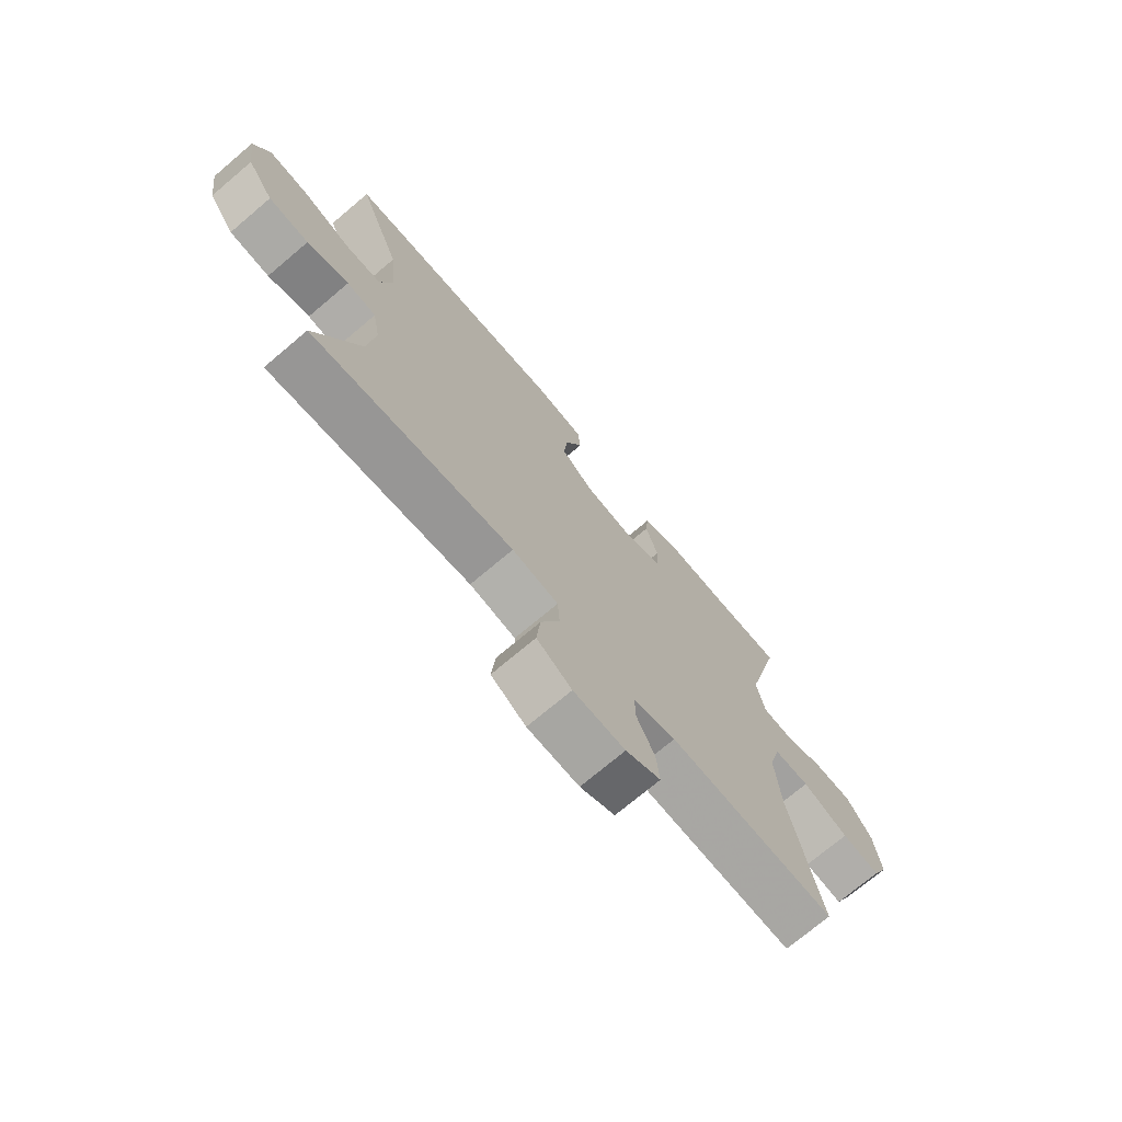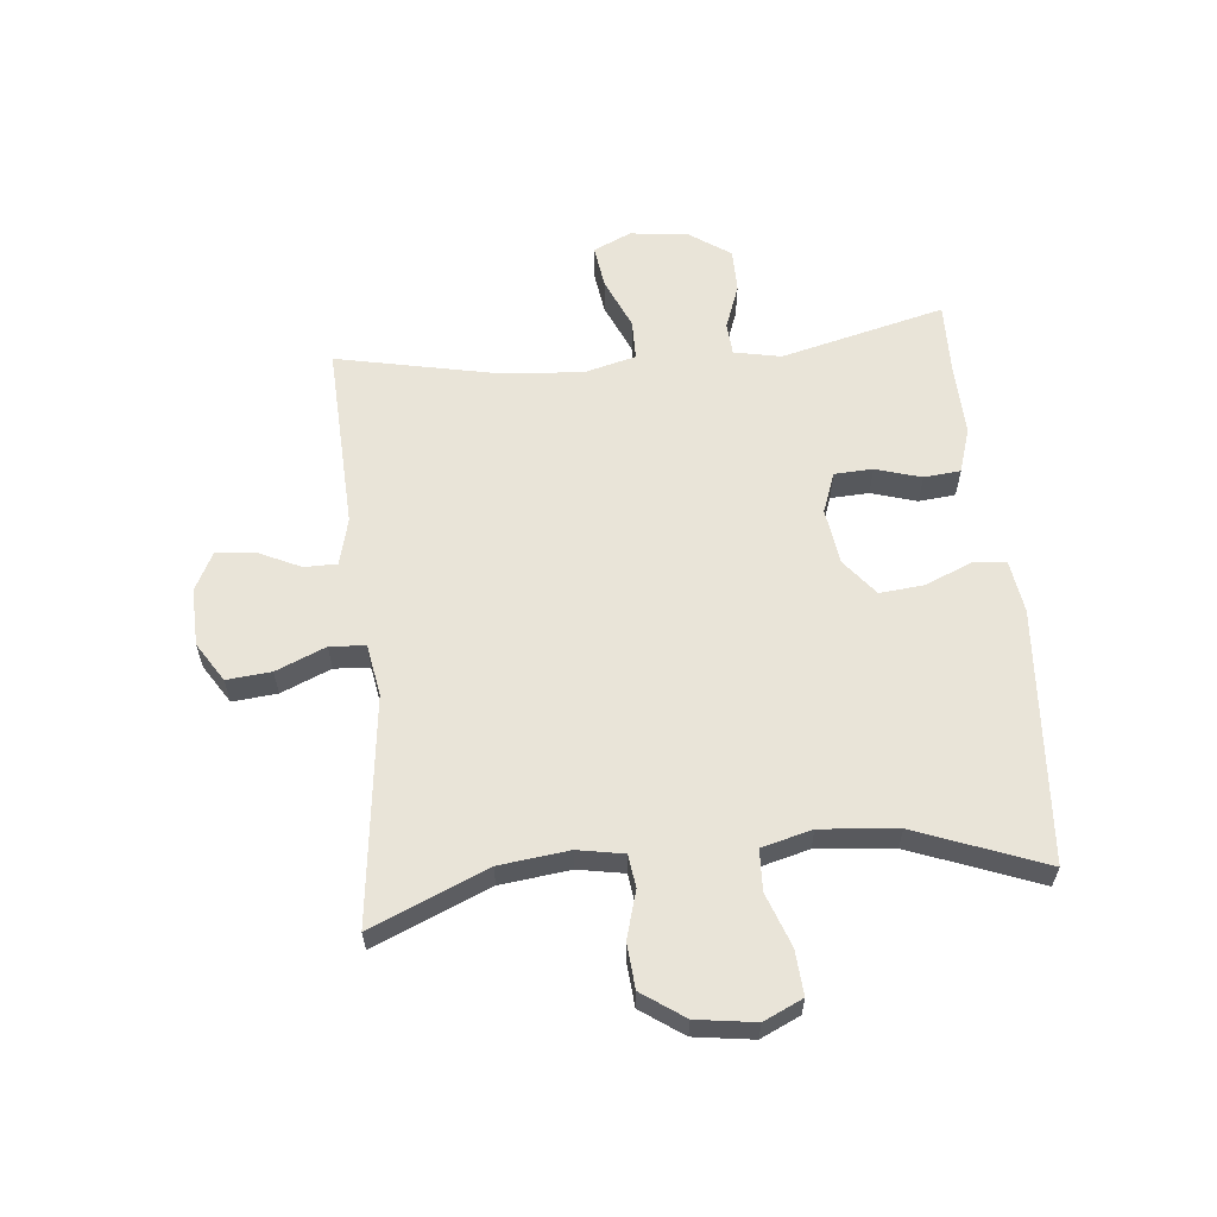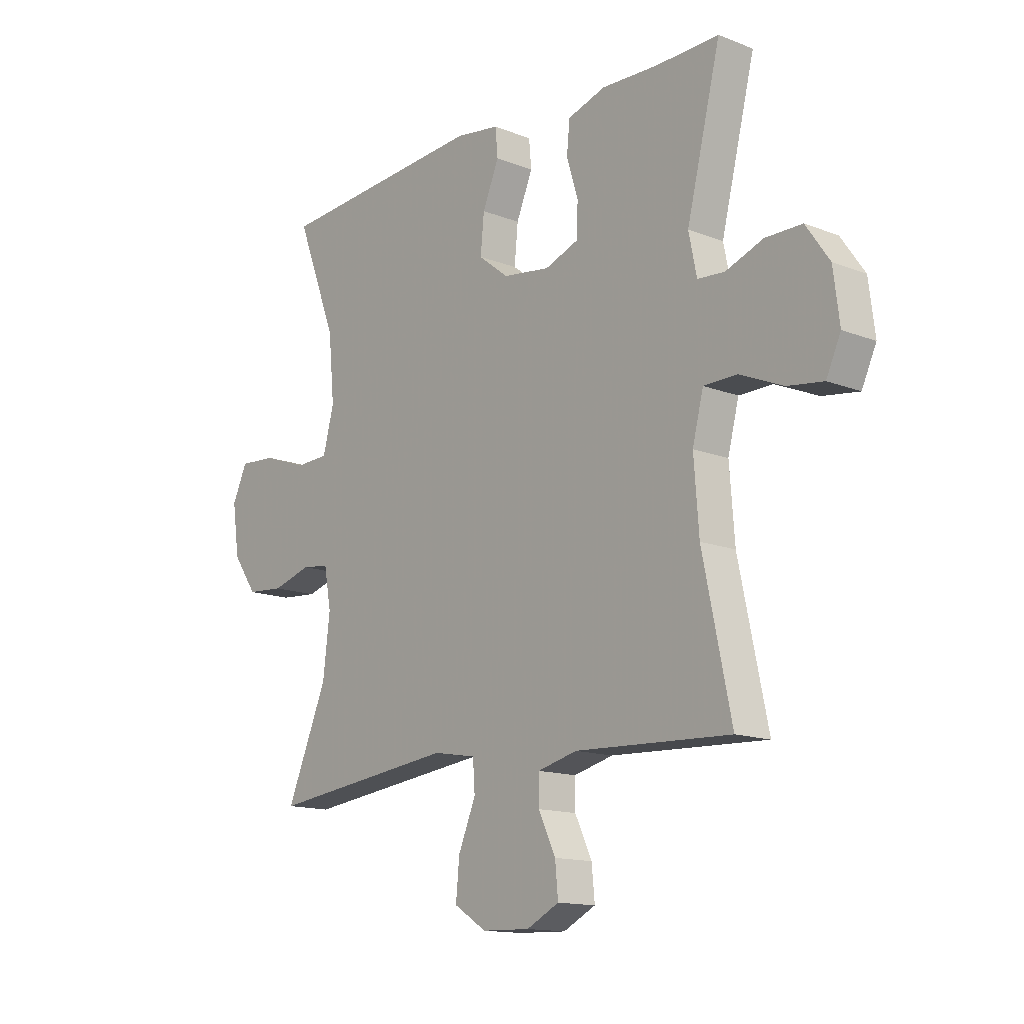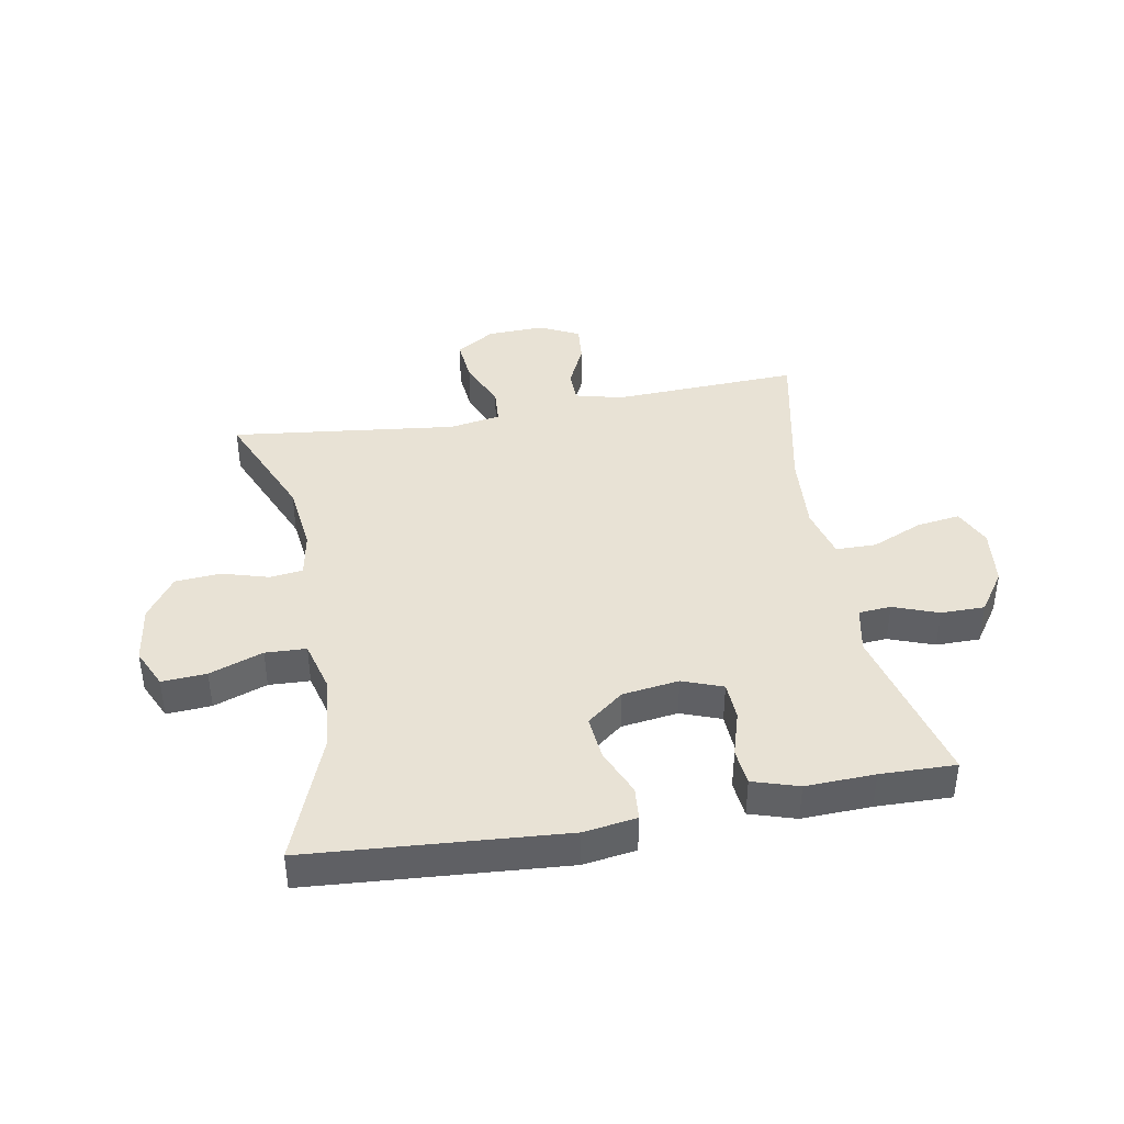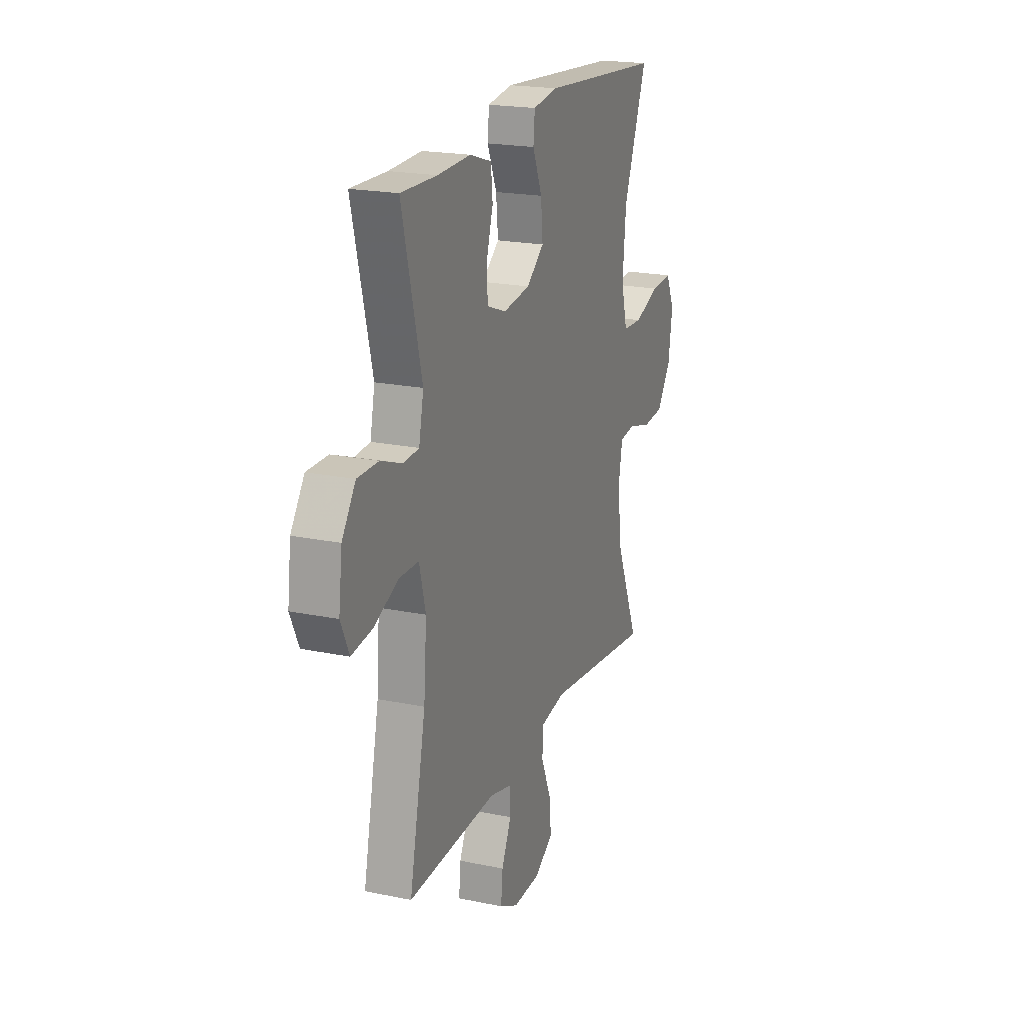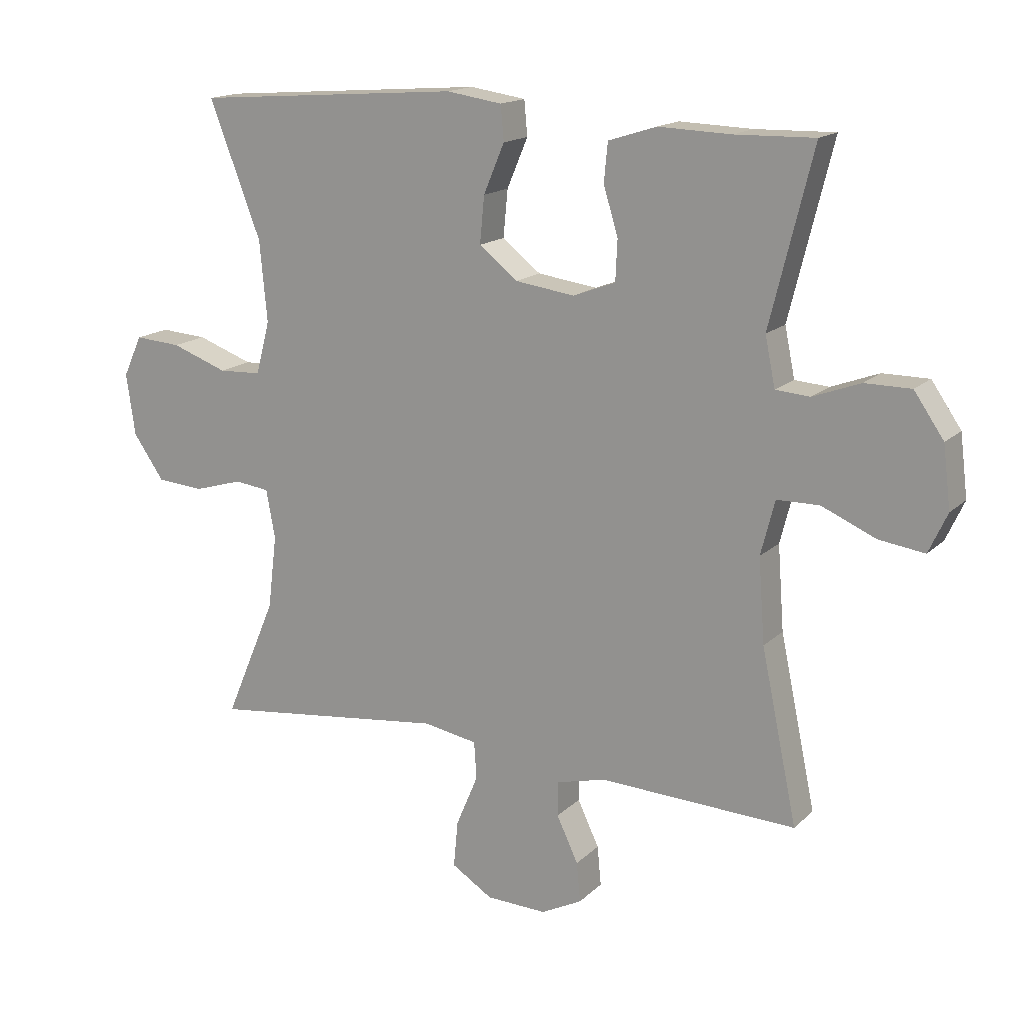
<metadata>
{"format":"obj","ext":"obj","renderer":"f3d","projection":"perspective","resolution":1024,"background":"white","views":[{"elev":-72.8,"azim":-49.8,"up":"+Z"},{"elev":60.0,"azim":-95.7,"up":"+Y"},{"elev":-14.1,"azim":49.3,"up":"+Z"},{"elev":40.7,"azim":-10.3,"up":"+Y"},{"elev":20.4,"azim":110.7,"up":"+Z"},{"elev":16.0,"azim":29.2,"up":"+Z"}]}
</metadata>
<code>
v 0.5 0.07 0.5
v 0.432 0.07 0.226
v 0.448 0.07 0.148
v 0.502 0.07 0.144
v 0.577 0.07 0.172
v 0.65 0.07 0.172
v 0.697 0.07 0.104
v 0.709 0.07 0.007
v 0.68 0.07 -0.056
v 0.608 0.07 -0.046
v 0.522 0.07 -0.009
v 0.455 0.07 -0.01
v 0.433 0.07 -0.096
v 0.443 0.07 -0.229
v 0.5 0.07 -0.5
v 0.189 0.07 -0.487
v 0.11 0.07 -0.507
v 0.11 0.07 -0.562
v 0.144 0.07 -0.634
v 0.15 0.07 -0.697
v 0.085 0.07 -0.73
v -0.011 0.07 -0.727
v -0.076 0.07 -0.686
v -0.069 0.07 -0.612
v -0.034 0.07 -0.529
v -0.038 0.07 -0.47
v -0.124 0.07 -0.455
v -0.5 0.07 -0.5
v -0.418 0.07 -0.307
v -0.404 0.07 -0.191
v -0.418 0.07 -0.114
v -0.473 0.07 -0.107
v -0.551 0.07 -0.13
v -0.626 0.07 -0.124
v -0.675 0.07 -0.054
v -0.689 0.07 0.044
v -0.659 0.07 0.109
v -0.585 0.07 0.104
v -0.496 0.07 0.072
v -0.428 0.07 0.075
v -0.406 0.07 0.159
v -0.418 0.07 0.287
v -0.5 0.07 0.5
v -0.077 0.07 0.532
v 0.011 0.07 0.519
v 0.016 0.07 0.464
v -0.017 0.07 0.386
v -0.024 0.07 0.312
v 0.037 0.07 0.264
v 0.131 0.07 0.251
v 0.198 0.07 0.276
v 0.201 0.07 0.34
v 0.178 0.07 0.416
v 0.184 0.07 0.477
v 0.26 0.07 0.501
v 0.375 0.07 0.497
v 0.5 0 0.5
v 0.432 0 0.226
v 0.448 0 0.148
v 0.502 0 0.144
v 0.577 0 0.172
v 0.65 0 0.172
v 0.697 0 0.104
v 0.709 0 0.007
v 0.68 0 -0.056
v 0.608 0 -0.046
v 0.522 0 -0.009
v 0.455 0 -0.01
v 0.433 0 -0.096
v 0.443 0 -0.229
v 0.5 0 -0.5
v 0.189 0 -0.487
v 0.11 0 -0.507
v 0.11 0 -0.562
v 0.144 0 -0.634
v 0.15 0 -0.697
v 0.085 0 -0.73
v -0.011 0 -0.727
v -0.076 0 -0.686
v -0.069 0 -0.612
v -0.034 0 -0.529
v -0.038 0 -0.47
v -0.124 0 -0.455
v -0.5 0 -0.5
v -0.418 0 -0.307
v -0.404 0 -0.191
v -0.418 0 -0.114
v -0.473 0 -0.107
v -0.551 0 -0.13
v -0.626 0 -0.124
v -0.675 0 -0.054
v -0.689 0 0.044
v -0.659 0 0.109
v -0.585 0 0.104
v -0.496 0 0.072
v -0.428 0 0.075
v -0.406 0 0.159
v -0.418 0 0.287
v -0.5 0 0.5
v -0.077 0 0.532
v 0.011 0 0.519
v 0.016 0 0.464
v -0.017 0 0.386
v -0.024 0 0.312
v 0.037 0 0.264
v 0.131 0 0.251
v 0.198 0 0.276
v 0.201 0 0.34
v 0.178 0 0.416
v 0.184 0 0.477
v 0.26 0 0.501
v 0.375 0 0.497
f 53 54 55 56
f 52 53 56 1
f 51 52 1 2
f 50 51 2 3
f 49 50 3
f 44 45 46 47
f 42 43 44 47
f 41 42 47 48
f 40 41 48 49
f 36 37 38 39
f 36 39 40
f 35 36 40
f 32 33 34 35
f 31 32 35 40
f 30 31 40 49
f 27 28 29
f 26 27 29 30
f 22 23 24 25
f 22 25 26
f 21 22 26
f 18 19 20 21
f 17 18 21 26
f 16 17 26 30
f 14 15 16 30
f 8 9 10 11
f 8 11 12
f 7 8 12
f 4 5 6 7
f 3 4 7 12
f 49 3 12 13
f 13 14 30 49
f 112 111 110 109
f 57 112 109 108
f 58 57 108 107
f 59 58 107 106
f 59 106 105
f 103 102 101 100
f 103 100 99 98
f 104 103 98 97
f 105 104 97 96
f 95 94 93 92
f 96 95 92
f 96 92 91
f 91 90 89 88
f 96 91 88 87
f 105 96 87 86
f 85 84 83
f 86 85 83 82
f 81 80 79 78
f 82 81 78
f 82 78 77
f 77 76 75 74
f 82 77 74 73
f 86 82 73 72
f 86 72 71 70
f 67 66 65 64
f 68 67 64
f 68 64 63
f 63 62 61 60
f 68 63 60 59
f 69 68 59 105
f 105 86 70 69
f 1 57 58 2
f 2 58 59 3
f 3 59 60 4
f 4 60 61 5
f 5 61 62 6
f 6 62 63 7
f 7 63 64 8
f 8 64 65 9
f 9 65 66 10
f 10 66 67 11
f 11 67 68 12
f 12 68 69 13
f 13 69 70 14
f 14 70 71 15
f 15 71 72 16
f 16 72 73 17
f 17 73 74 18
f 18 74 75 19
f 19 75 76 20
f 20 76 77 21
f 21 77 78 22
f 22 78 79 23
f 23 79 80 24
f 24 80 81 25
f 25 81 82 26
f 26 82 83 27
f 27 83 84 28
f 28 84 85 29
f 29 85 86 30
f 30 86 87 31
f 31 87 88 32
f 32 88 89 33
f 33 89 90 34
f 34 90 91 35
f 35 91 92 36
f 36 92 93 37
f 37 93 94 38
f 38 94 95 39
f 39 95 96 40
f 40 96 97 41
f 41 97 98 42
f 42 98 99 43
f 43 99 100 44
f 44 100 101 45
f 45 101 102 46
f 46 102 103 47
f 47 103 104 48
f 48 104 105 49
f 49 105 106 50
f 50 106 107 51
f 51 107 108 52
f 52 108 109 53
f 53 109 110 54
f 54 110 111 55
f 55 111 112 56
f 56 112 57 1

</code>
